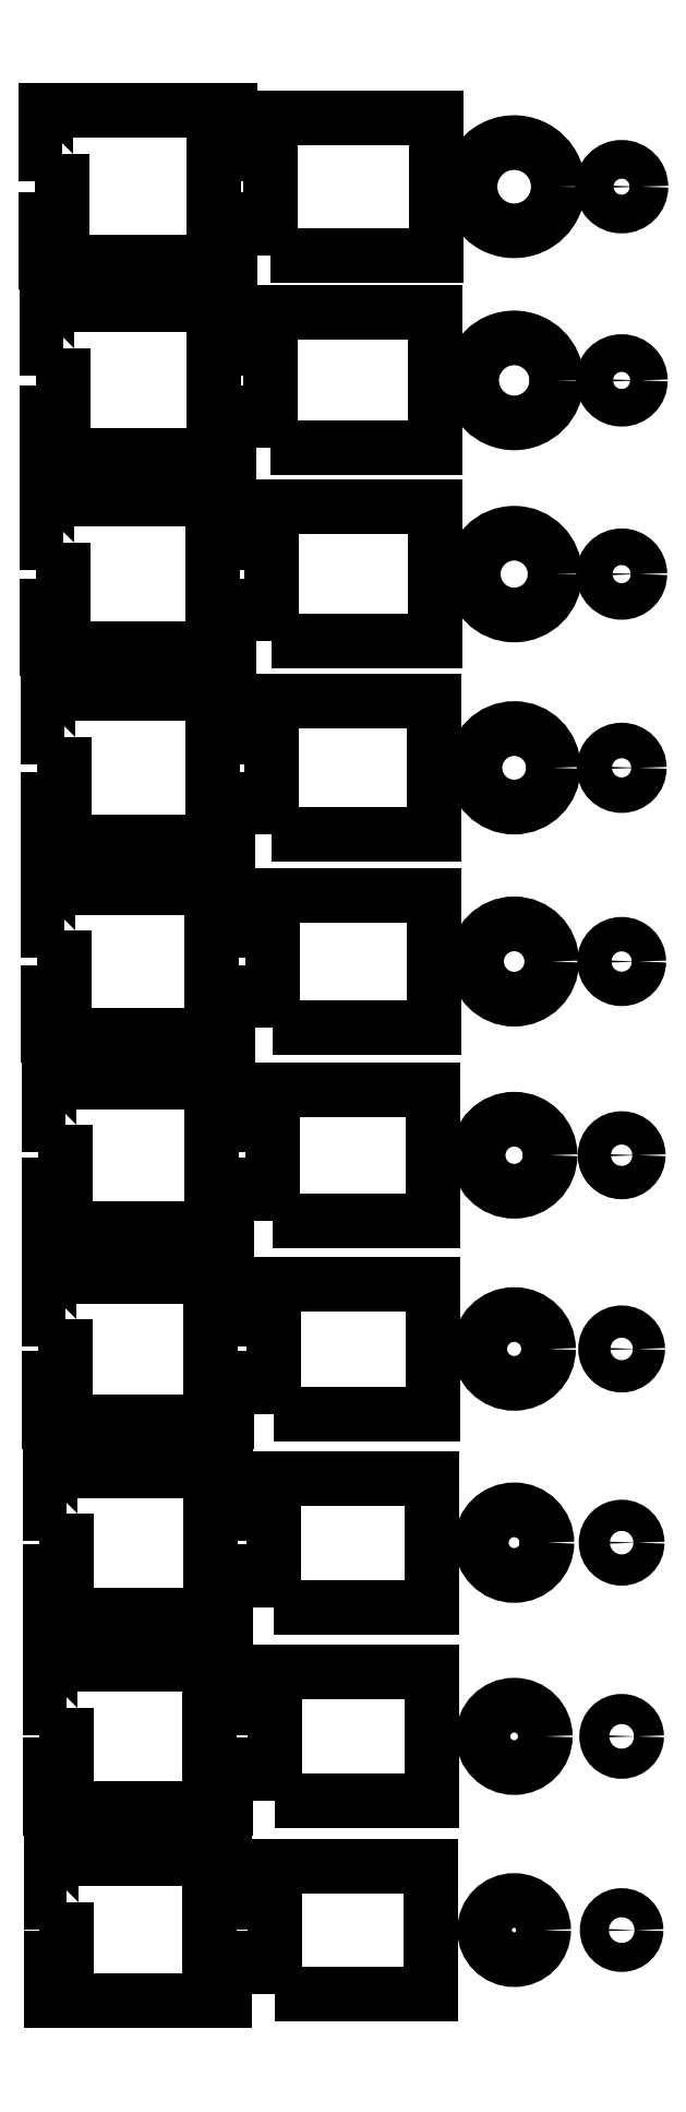
<metadata>
{"format":"dxf","ext":"dxf","renderer":"ezdxf+matplotlib","layout":"modelspace","background":"white","min_lineweight":24,"dpi":150}
</metadata>
<code>
0
SECTION
2
ENTITIES
0
VIEWPORT
8
VIEWPORTS
10
0
20
0
30
0
40
1
41
1
68
1
69
1
0
INSERT
8
0
2
cherry_0
10
10
20
10
30
0
50
0
0
INSERT
8
0
2
cherry_1
10
10
20
28
30
0
50
0
0
INSERT
8
0
2
cherry_2
10
10
20
46
30
0
50
0
0
INSERT
8
0
2
cherry_3
10
10
20
64
30
0
50
0
0
INSERT
8
0
2
cherry_4
10
10
20
82
30
0
50
0
0
INSERT
8
0
2
cherry_5
10
10
20
100
30
0
50
0
0
INSERT
8
0
2
cherry_6
10
10
20
118
30
0
50
0
0
INSERT
8
0
2
cherry_7
10
10
20
136
30
0
50
0
0
INSERT
8
0
2
cherry_8
10
10
20
154
30
0
50
0
0
INSERT
8
0
2
cherry_9
10
10
20
172
30
0
50
0
0
INSERT
8
0
2
alps_0
10
30
20
10
30
0
50
0
0
INSERT
8
0
2
alps_1
10
30
20
28
30
0
50
0
0
INSERT
8
0
2
alps_2
10
30
20
46
30
0
50
0
0
INSERT
8
0
2
alps_3
10
30
20
64
30
0
50
0
0
INSERT
8
0
2
alps_4
10
30
20
82
30
0
50
0
0
INSERT
8
0
2
alps_5
10
30
20
100
30
0
50
0
0
INSERT
8
0
2
alps_6
10
30
20
118
30
0
50
0
0
INSERT
8
0
2
alps_7
10
30
20
136
30
0
50
0
0
INSERT
8
0
2
alps_8
10
30
20
154
30
0
50
0
0
INSERT
8
0
2
alps_9
10
30
20
172
30
0
50
0
0
INSERT
8
0
2
m7_0
10
45
20
10
30
0
50
0
0
INSERT
8
0
2
m7_1
10
45
20
28
30
0
50
0
0
INSERT
8
0
2
m7_2
10
45
20
46
30
0
50
0
0
INSERT
8
0
2
m7_3
10
45
20
64
30
0
50
0
0
INSERT
8
0
2
m7_4
10
45
20
82
30
0
50
0
0
INSERT
8
0
2
m7_5
10
45
20
100
30
0
50
0
0
INSERT
8
0
2
m7_6
10
45
20
118
30
0
50
0
0
INSERT
8
0
2
m7_7
10
45
20
136
30
0
50
0
0
INSERT
8
0
2
m7_8
10
45
20
154
30
0
50
0
0
INSERT
8
0
2
m7_9
10
45
20
172
30
0
50
0
0
INSERT
8
0
2
m3_0
10
55
20
10
30
0
50
0
0
INSERT
8
0
2
m3_1
10
55
20
28
30
0
50
0
0
INSERT
8
0
2
m3_2
10
55
20
46
30
0
50
0
0
INSERT
8
0
2
m3_3
10
55
20
64
30
0
50
0
0
INSERT
8
0
2
m3_4
10
55
20
82
30
0
50
0
0
INSERT
8
0
2
m3_5
10
55
20
100
30
0
50
0
0
INSERT
8
0
2
m3_6
10
55
20
118
30
0
50
0
0
INSERT
8
0
2
m3_7
10
55
20
136
30
0
50
0
0
INSERT
8
0
2
m3_8
10
55
20
154
30
0
50
0
0
INSERT
8
0
2
m3_9
10
55
20
172
30
0
50
0
0
ENDSEC
0
EOF

</code>
